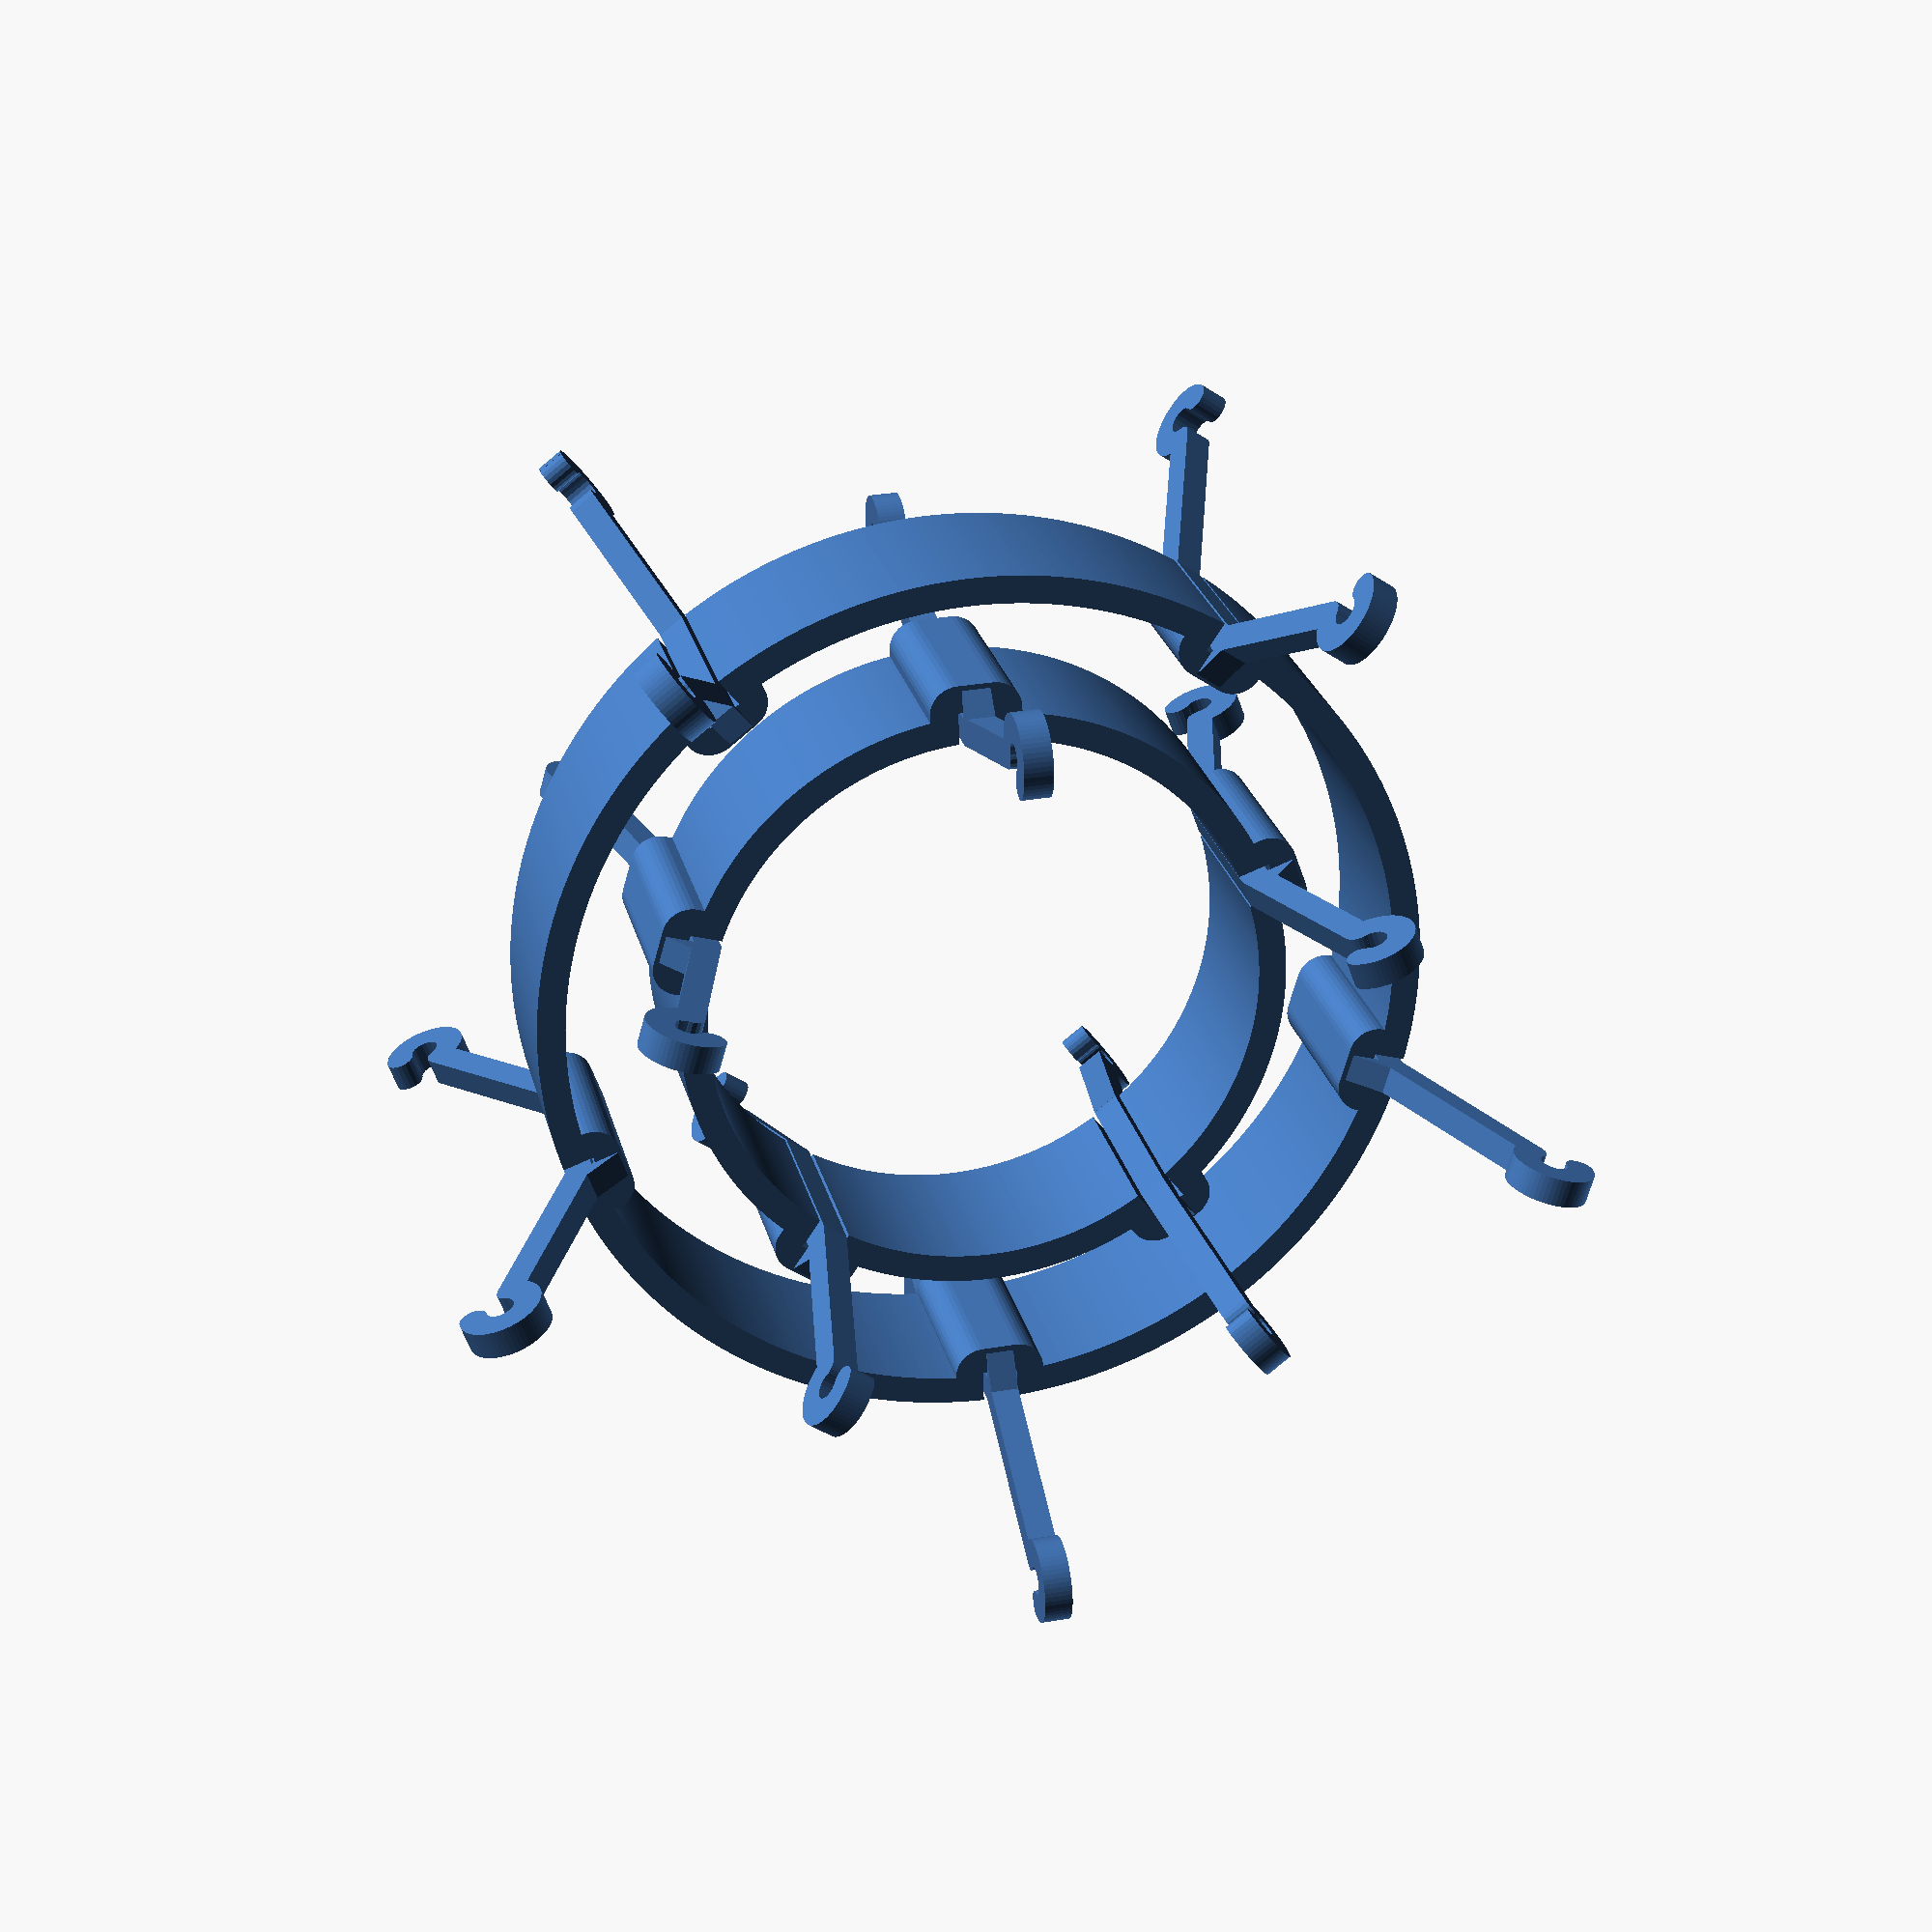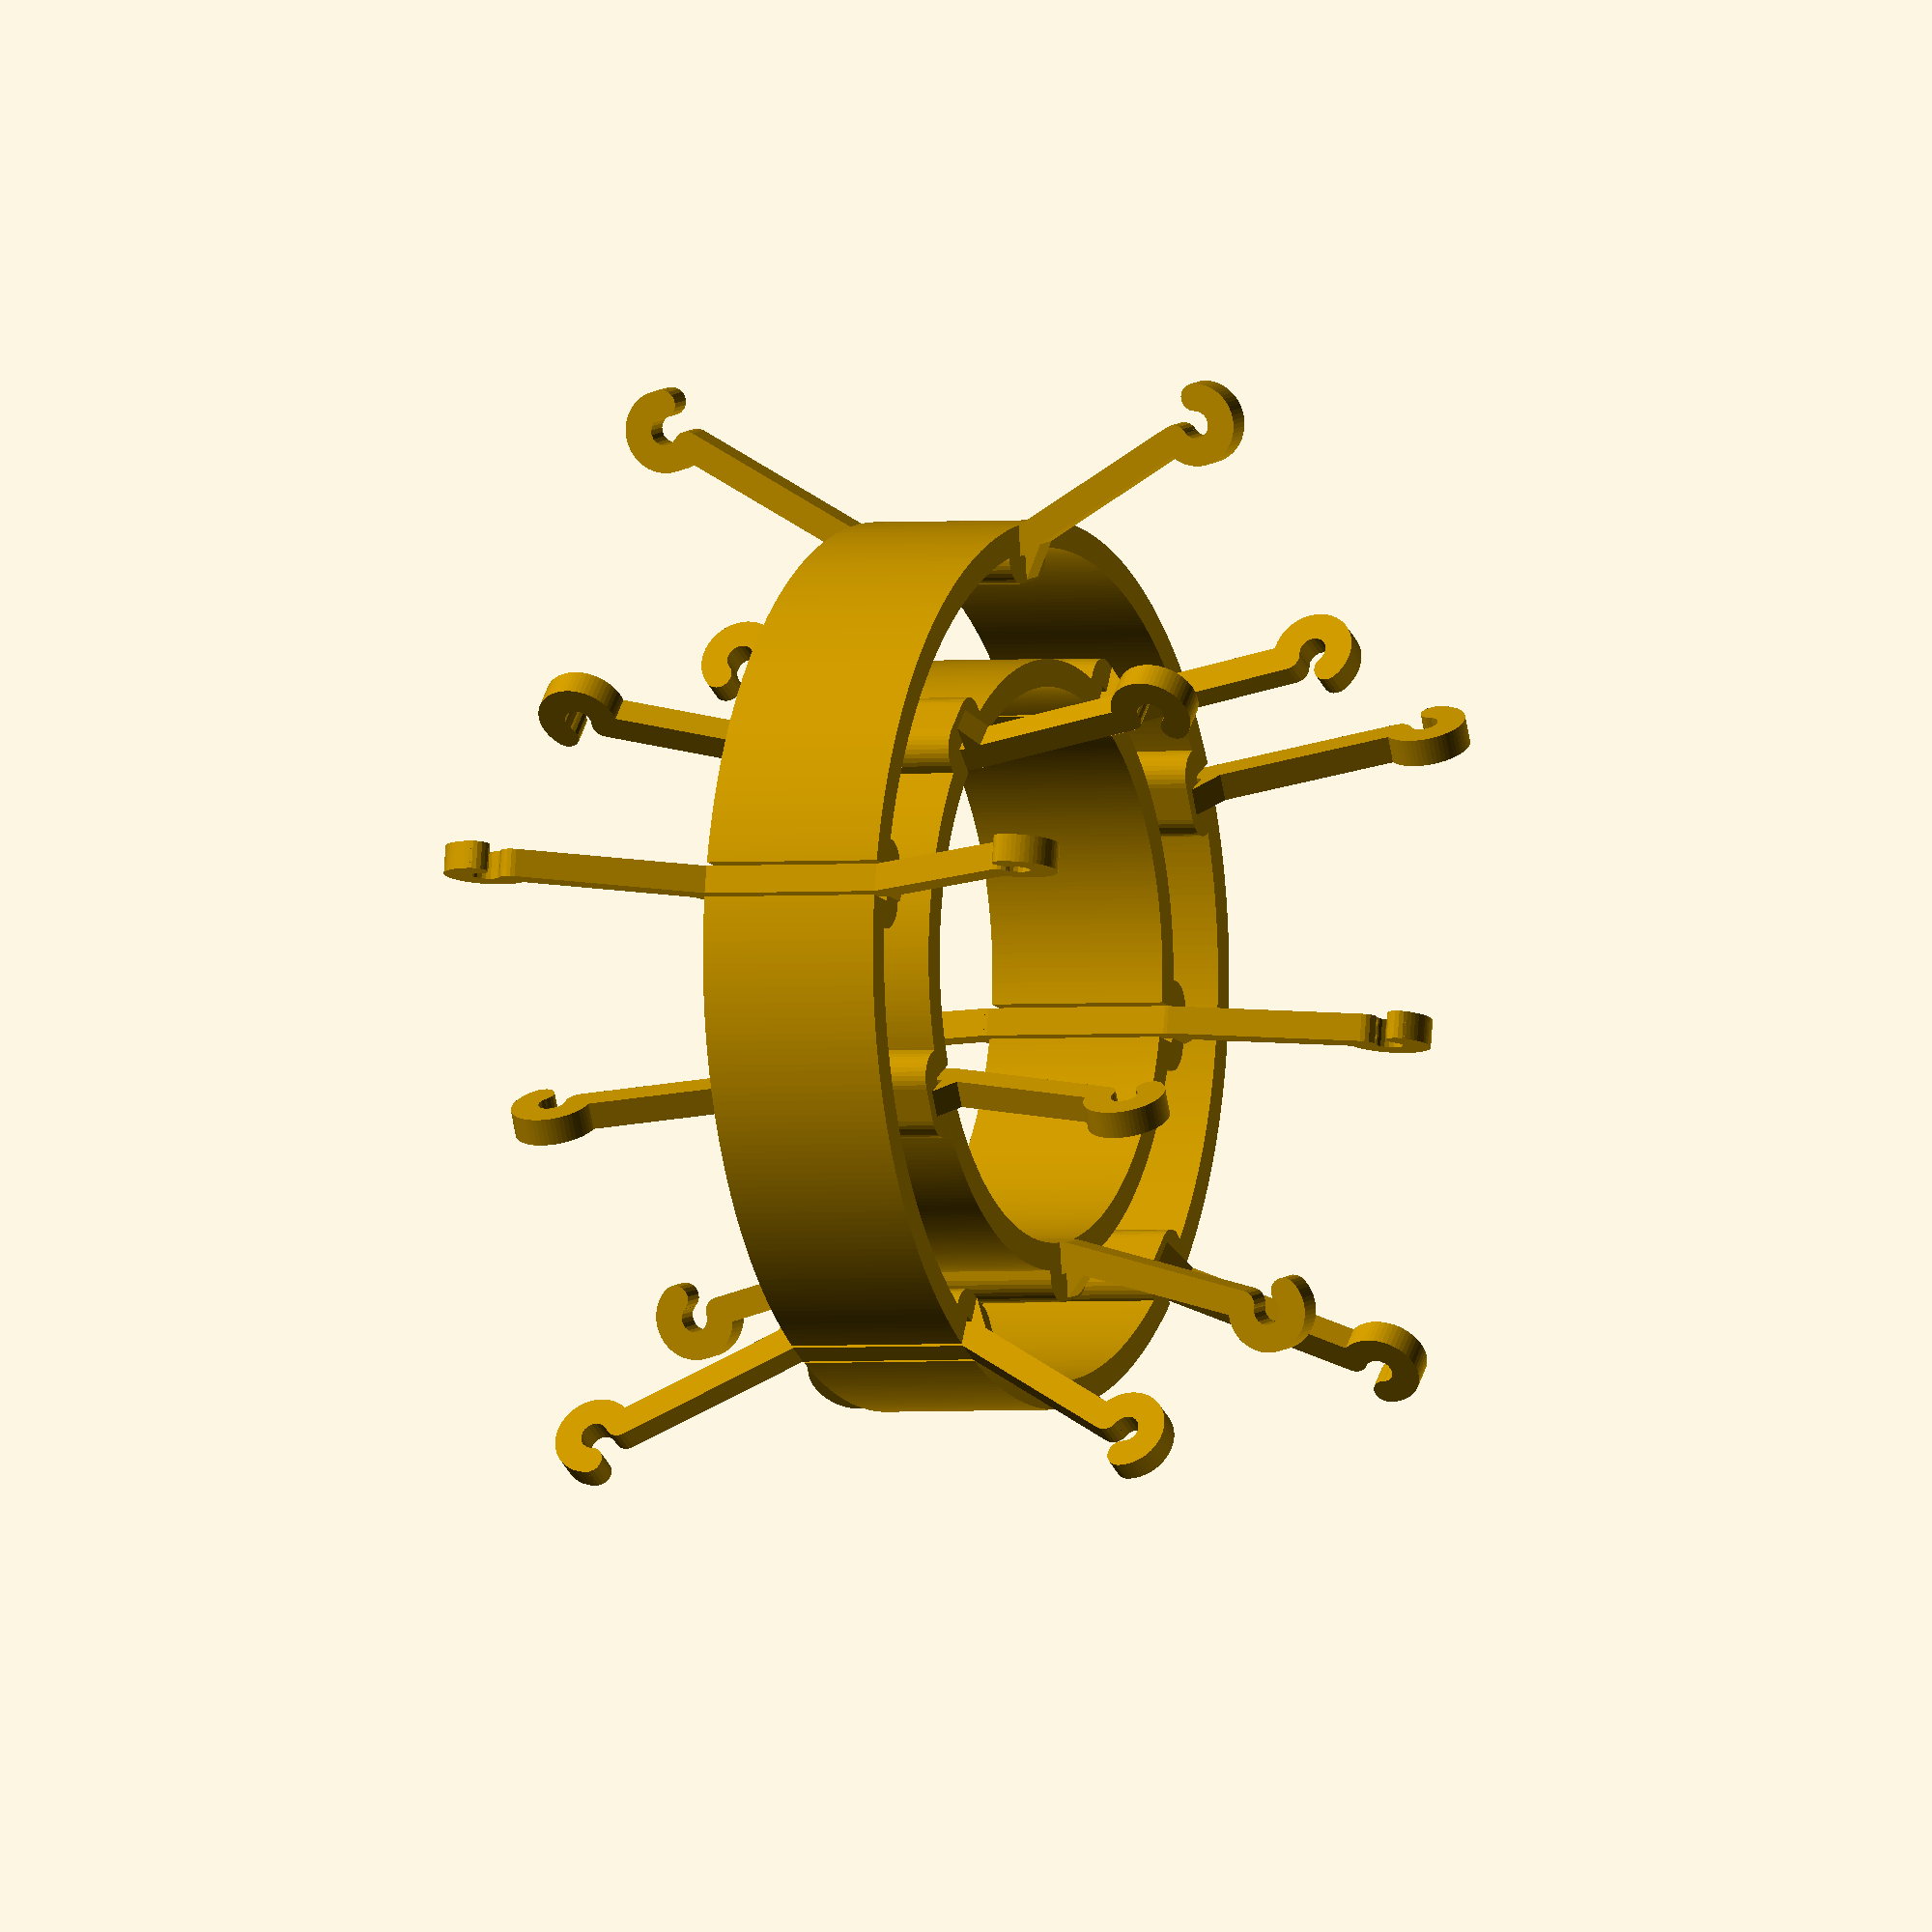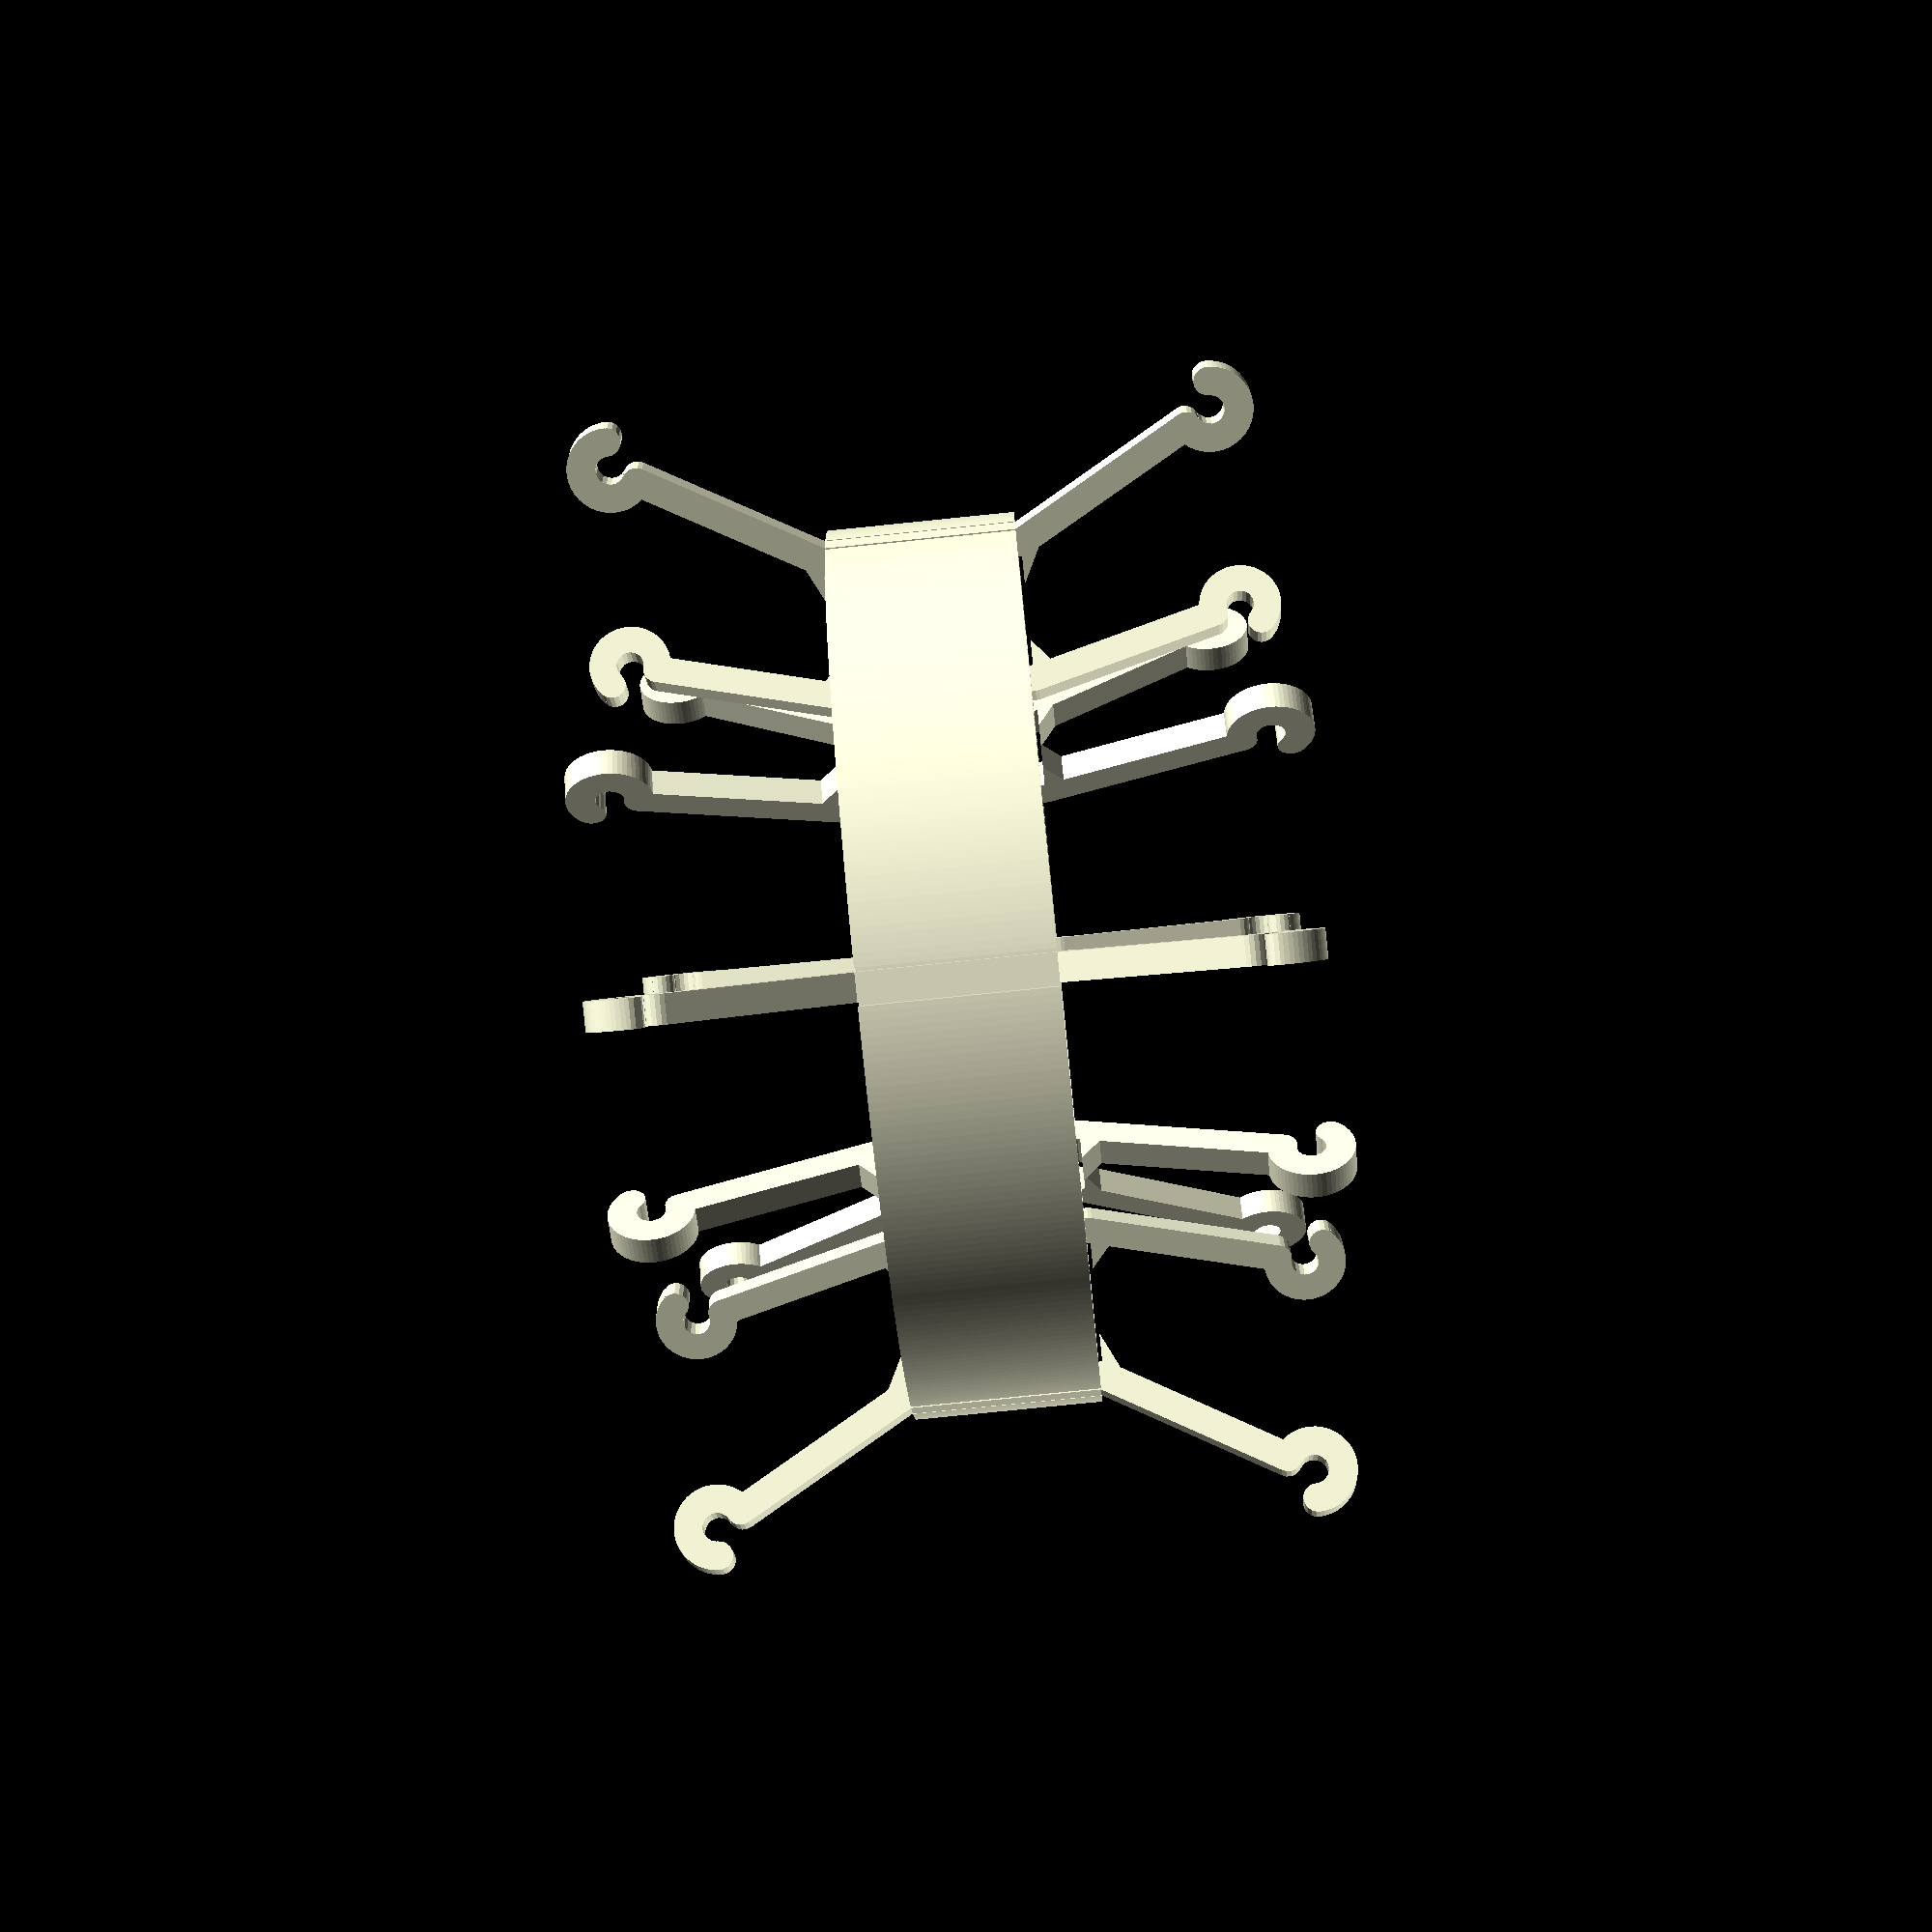
<openscad>
$fa=1/1;
$fs=1/2;
bissl=1/100;

/*[general]*/
wall=3; //wall thickness
n_beams=5; //number of beams each tube has
cable_d=3; //inner diameter of hooks
wiggle_room=0.4; //extra space for gluing

/*[inner mount dimensions]*/
inner_id=60; //inner diameter of inner tube 
inner_length=20; //length of inner tube
inner_beams=60; //length of mounting beams on inner tube
inner_bend=-15; //angle of inner beams to the tube axis

/*[outer mount dimensions]*/
outer_id=90; //inner diameter of outer tube 
outer_length=20; //length of outer tube
outer_beams=60; //length of mounting beams on outer tube
outer_bend=30; //angle of outer beams to the tube axis


module hook(a=120) {
difference(){
circle(d=2*wall+cable_d);
circle(d=cable_d);
polygon (points=[[0,0],for(i=[0:a])[(wall+cable_d)*sin(i),(wall+cable_d)*cos(i)]],paths=[[for(i=[0:a]) i]]);
}
translate([(cable_d/2+wall/2)*sin(a),(cable_d/2+wall/2)*cos(a)])circle(d=wall);
translate([0,cable_d/2+wall/2])circle(d=wall);
translate([-wall/2,(cable_d/2+wall/2)*cos(0)])square([wall,wall/2]);

}

module bent_hook(l=50,stoppers=30,bend) {
rotate(-bend){
translate([-wall/2,0])square([wall,(l-stoppers)/2]);
translate([0,cable_d/2+wall+(l-stoppers)/2])mirror([0,1])hook();
*polygon(points=[[-wall/2,0],[-1.5*wall*cos(bend),-wall*sin(bend)],[-wall/2,wall]], paths=[[0,1,2]]);
}
}
module beam(l=50,stoppers=30,bend=bend) {
linear_extrude(height=wall,center=true){
for(m=[[0,0],[0,1]]) mirror(m) {
//translate([0,stoppers/2])bent_hook(l=l,stoppers=stoppers,bend=bend);
translate([0,stoppers/2])bent_hook(l=l,stoppers=stoppers,bend=bend);
polygon(points=[[0,stoppers/2],[-1.5*wall,stoppers/2],[wall*tan(bend),stoppers/2+wall]], paths=[[0,1,2]]);
}
hull() {
translate([0,stoppers/2])circle(d=wall);
translate([0,-stoppers/2])circle(d=wall);
}
}
}

module inner_shell(n=n_beams) {
linear_extrude(inner_length,center=true)difference(){
union(){
circle(d=inner_id+2*wall);
for (a=[0:360/n:360]) rotate(a) translate([inner_id/2,0]) minkowski() {
square([2*wall+2*wiggle_room,wall+2*wiggle_room],center=true);
circle(d=2*wall);
}
}
circle(d=inner_id);
for (a=[0:360/n:360]) rotate(a) translate([inner_id/2,0])
square([2*wall+2*wiggle_room,wall+2*wiggle_room],center=true);

}
}

module outer_shell(n=n_beams,d=outer_id,l=outer_length) {
linear_extrude(l,center=true)
{
difference(){
circle(d=d+2*wall);
circle(d=d);
for (a=[0:360/n:360]) rotate(a) translate([d/2+wall,0])
square([2*wall+2*wiggle_room,wall+2*wiggle_room],center=true);
}
intersection() {
circle(d=d+2*wall);
for (a=[0:360/n:360]) rotate(a) translate([d/2+wall,0]) difference() {
minkowski() {
square([2*wall+2*wiggle_room,wall+2*wiggle_room],center=true);
circle(d=2*wall);
}
square([2*wall+2*wiggle_room,wall+2*wiggle_room],center=true);
}
}
}
}

module assembly(){
inner_shell();
for (a=[0:360/n_beams:360]) rotate([0,0,a]) translate([inner_id/2+wall/2,0,0]) rotate([90,0,180]) beam(l=inner_beams,stoppers=inner_length+2*wiggle_room,bend=inner_bend);
rotate([0,0,-180/n_beams])outer_shell();
for (a=[-180/n_beams:360/n_beams:360]) rotate([0,0,a]) translate([outer_id/2+wall/2,0,0]) rotate([90,0,0]) beam(l=outer_beams,stoppers=outer_length+2*wiggle_room,bend=outer_bend);
}

assembly();
//beam();
/*
id=60;
h=40;
wall=1.6;
n=7;
d=4;
difference(){
cylinder($fn=n,h=h,d=id+2*wall,center=true);
cylinder($fn=n,h=h+bissl,d=id,center=true);
for (m=[[0,0,0],[0,0,1]]) mirror(m)
for (a=[-90:360/n:360]) rotate([0,0,a])translate([0,id,-h/2+d/2-bissl])cube([d,2*id,d],center=true);
rotate([0,-90,0])cylinder(d=10,h=2*id);
}
*/
</openscad>
<views>
elev=155.6 azim=304.0 roll=192.8 proj=p view=solid
elev=1.7 azim=297.8 roll=293.6 proj=o view=solid
elev=258.5 azim=28.2 roll=264.2 proj=p view=solid
</views>
